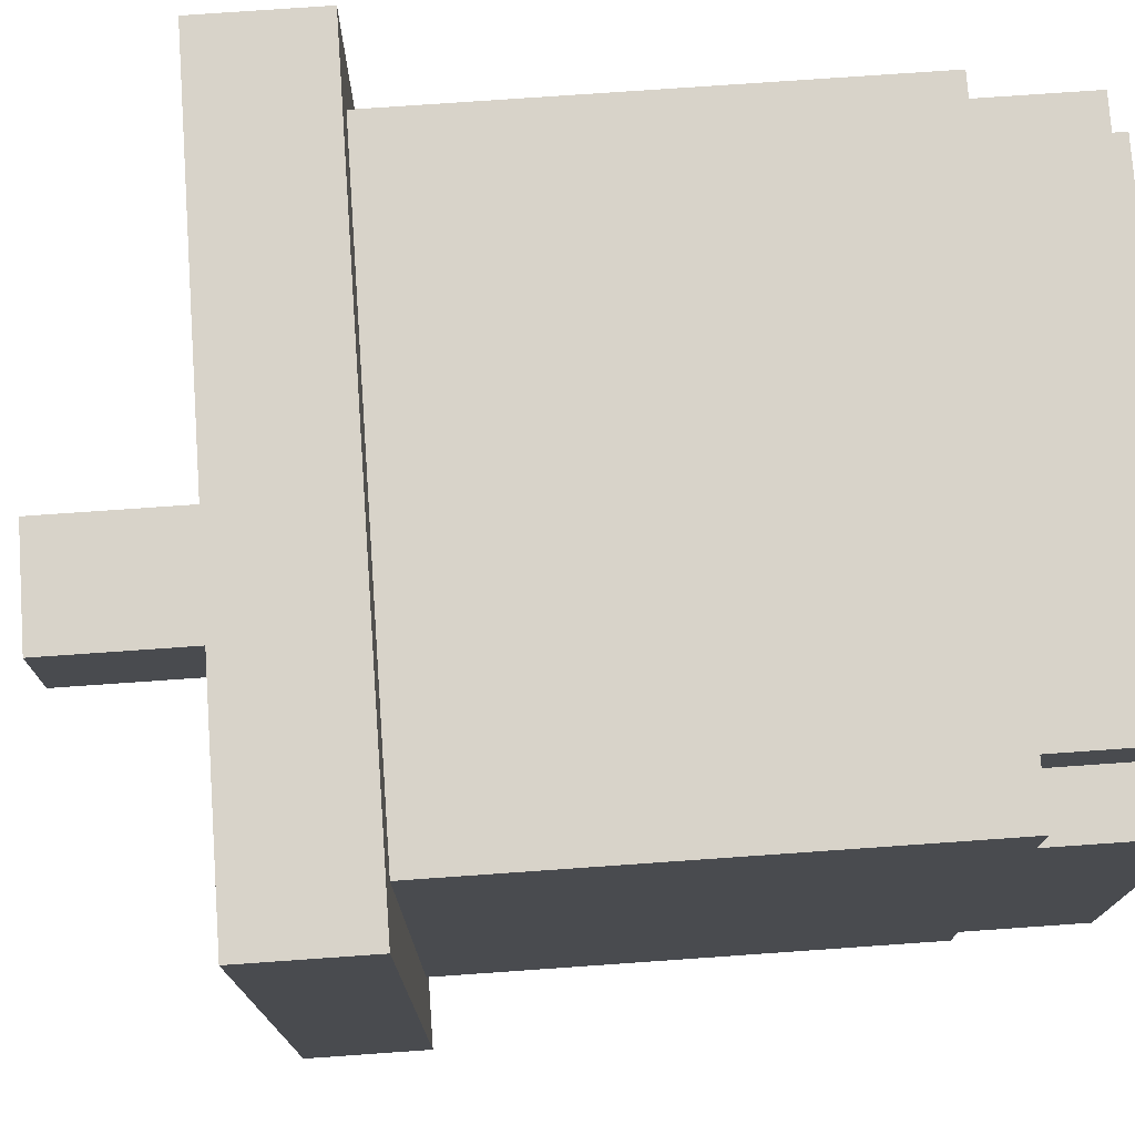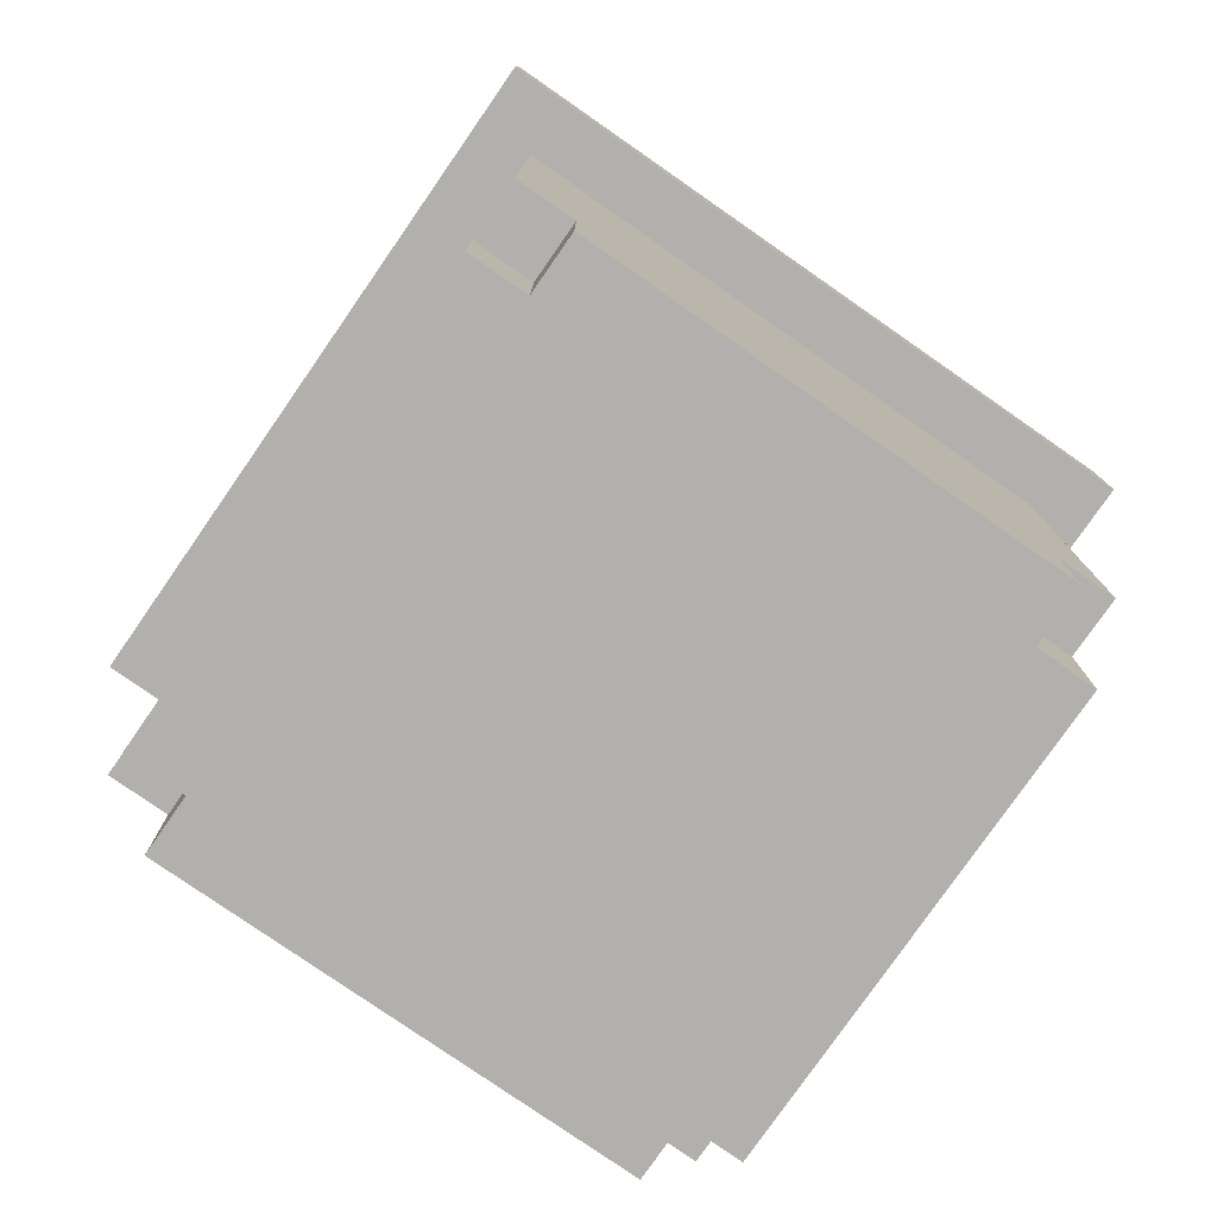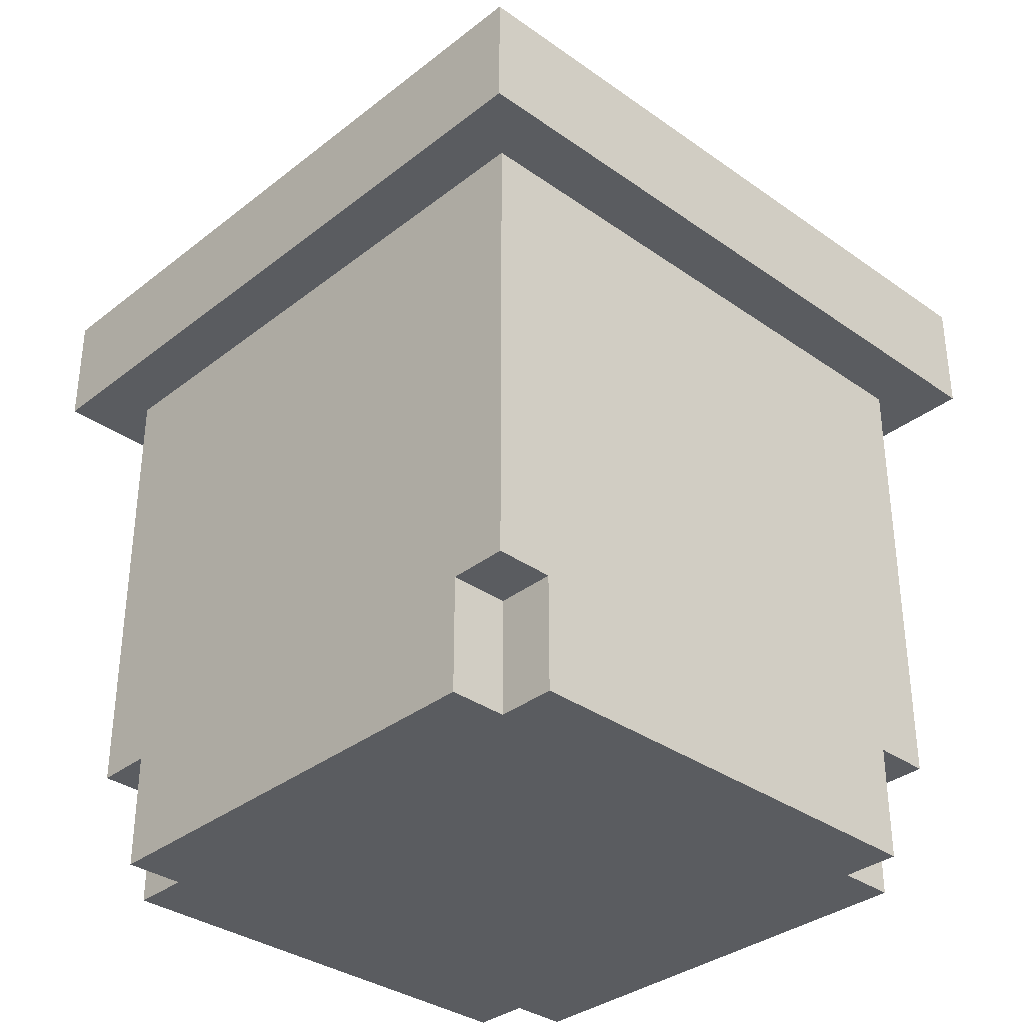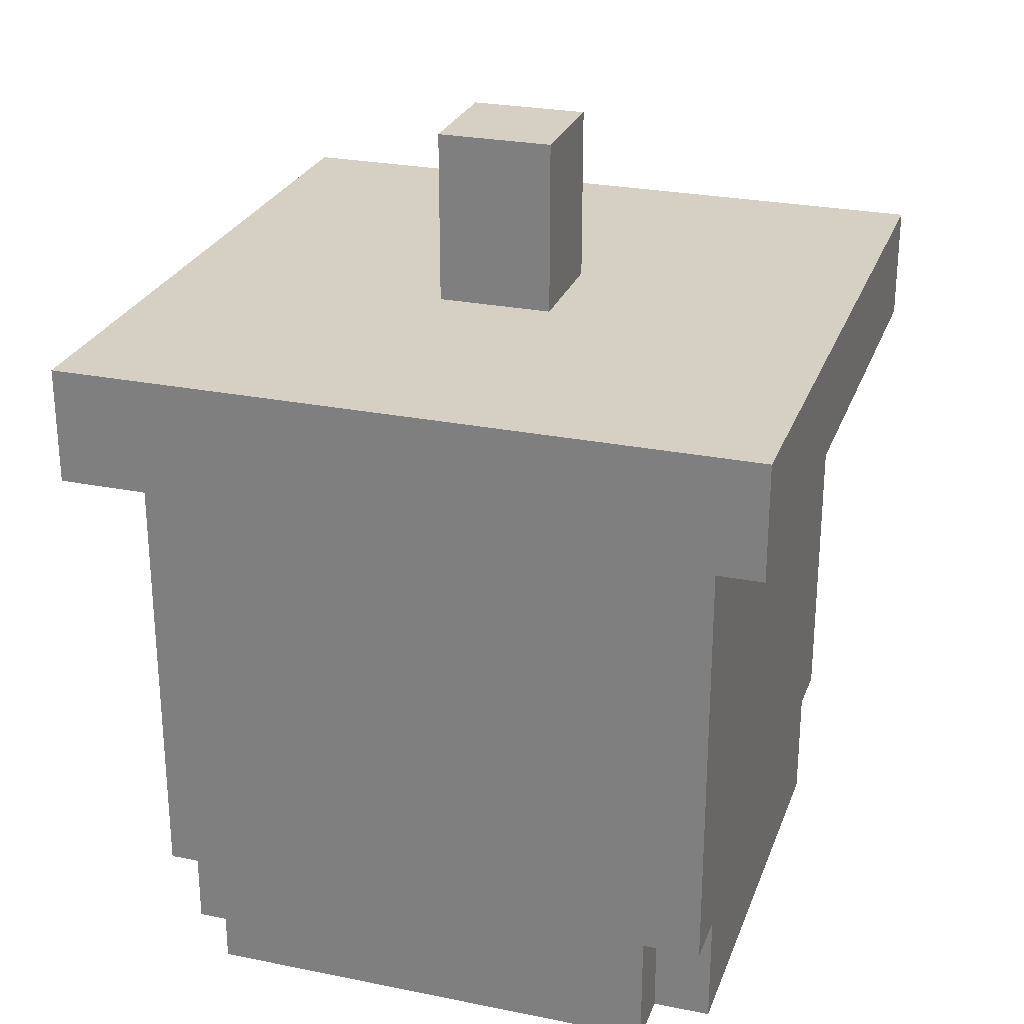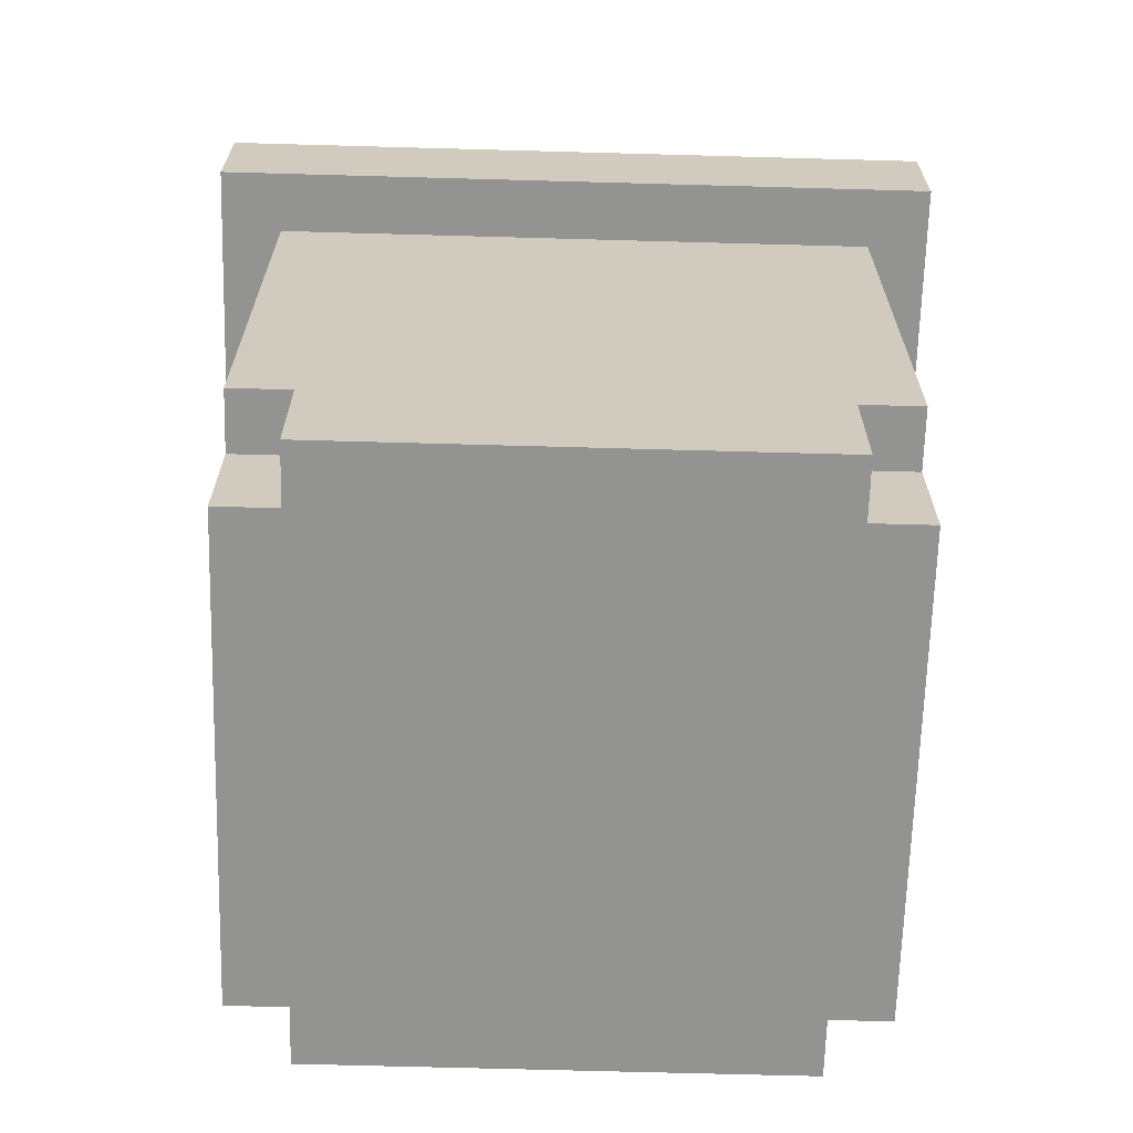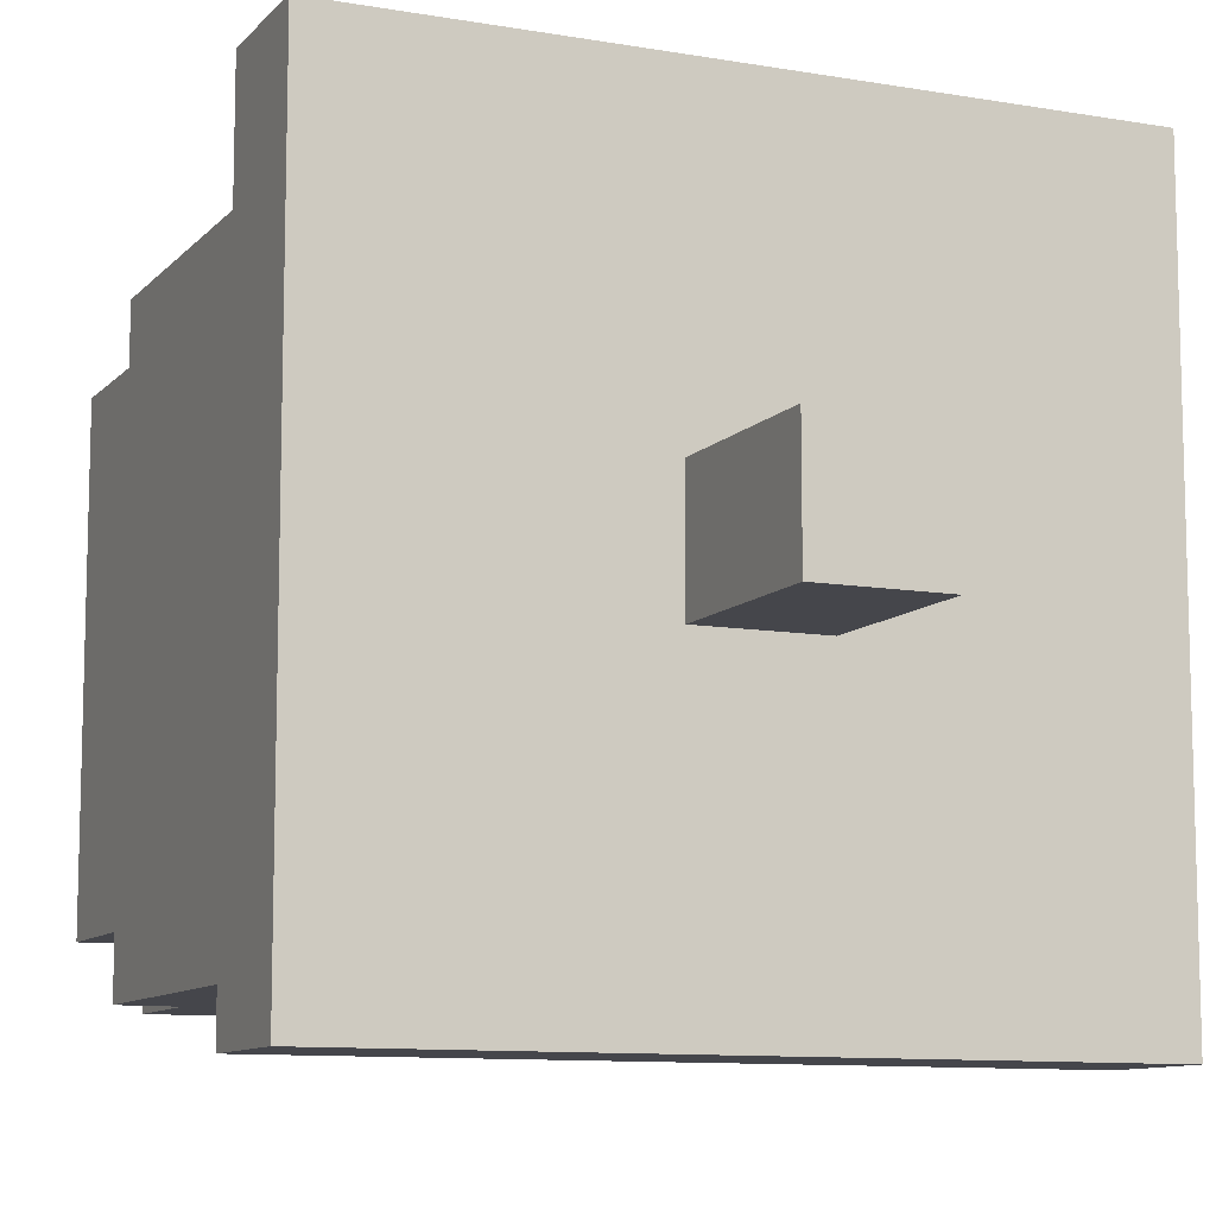
<metadata>
{"format":"obj","ext":"obj","renderer":"f3d","projection":"perspective","resolution":1024,"background":"white","views":[{"elev":75.9,"azim":-94.0,"up":"+Z"},{"elev":-78.6,"azim":145.2,"up":"+Y"},{"elev":-34.2,"azim":-43.6,"up":"+Y"},{"elev":26.2,"azim":107.7,"up":"+Y"},{"elev":-66.6,"azim":178.4,"up":"+Y"},{"elev":-10.1,"azim":156.1,"up":"+Z"}]}
</metadata>
<code>
o
v 1.3 3 -1.4
v 1.3 3 -2.6
v 1.3 3.2 -1.4
v 1.3 3.2 -2.6
v 1.4 2 -1.6
v 1.4 2 -2.4
v 1.4 2.2 -1.5
v 1.4 2.2 -1.6
v 1.4 2.2 -2.4
v 1.4 2.2 -2.5
v 1.4 2.3 -1.5
v 1.4 2.3 -2.5
v 1.4 3 -1.5
v 1.4 3 -2.5
v 1.5 2 -1.5
v 1.5 2 -1.6
v 1.5 2 -2.4
v 1.5 2 -2.5
v 1.5 2.2 -1.5
v 1.5 2.2 -1.6
v 1.5 2.2 -2.4
v 1.5 2.2 -2.5
v 1.8 3.2 -1.9
v 1.8 3.2 -2.1
v 1.8 3.5 -1.9
v 1.8 3.5 -2.1
v 2 3.2 -1.9
v 2 3.2 -2.1
v 2 3.5 -1.9
v 2 3.5 -2.1
v 2.3 2 -1.5
v 2.3 2 -1.6
v 2.3 2 -2.4
v 2.3 2 -2.5
v 2.3 2.2 -1.5
v 2.3 2.2 -1.6
v 2.3 2.2 -2.4
v 2.3 2.2 -2.5
v 2.4 2 -1.6
v 2.4 2 -2.4
v 2.4 2.2 -1.5
v 2.4 2.2 -1.6
v 2.4 2.2 -2.4
v 2.4 2.2 -2.5
v 2.4 2.3 -1.5
v 2.4 2.3 -2.5
v 2.4 3 -1.5
v 2.4 3 -2.5
v 2.5 3 -1.4
v 2.5 3 -2.6
v 2.5 3.2 -1.4
v 2.5 3.2 -2.6
v 1.3 3 -1.4
v 1.3 3.2 -1.4
v 2.5 3 -1.4
v 2.5 3.2 -1.4
v 1.4 2.2 -1.5
v 1.4 2.3 -1.5
v 1.4 3 -1.5
v 1.5 2 -1.5
v 1.5 2.2 -1.5
v 2.3 2 -1.5
v 2.3 2.2 -1.5
v 2.4 2.2 -1.5
v 2.4 2.3 -1.5
v 2.4 3 -1.5
v 1.4 2 -1.6
v 1.4 2.2 -1.6
v 1.5 2 -1.6
v 1.5 2.2 -1.6
v 2.3 2 -1.6
v 2.3 2.2 -1.6
v 2.4 2 -1.6
v 2.4 2.2 -1.6
v 1.8 3.2 -1.9
v 1.8 3.5 -1.9
v 2 3.2 -1.9
v 2 3.5 -1.9
v 1.8 3.2 -2.1
v 1.8 3.5 -2.1
v 2 3.2 -2.1
v 2 3.5 -2.1
v 1.4 2 -2.4
v 1.4 2.2 -2.4
v 1.5 2 -2.4
v 1.5 2.2 -2.4
v 2.3 2 -2.4
v 2.3 2.2 -2.4
v 2.4 2 -2.4
v 2.4 2.2 -2.4
v 1.4 2.2 -2.5
v 1.4 2.3 -2.5
v 1.4 3 -2.5
v 1.5 2 -2.5
v 1.5 2.2 -2.5
v 2.3 2 -2.5
v 2.3 2.2 -2.5
v 2.4 2.2 -2.5
v 2.4 2.3 -2.5
v 2.4 3 -2.5
v 1.3 3 -2.6
v 1.3 3.2 -2.6
v 2.5 3 -2.6
v 2.5 3.2 -2.6
v 1.5 2 -1.5
v 2.3 2 -1.5
v 1.4 2 -1.6
v 1.5 2 -1.6
v 2.3 2 -1.6
v 2.4 2 -1.6
v 1.4 2 -2.4
v 1.5 2 -2.4
v 2.3 2 -2.4
v 2.4 2 -2.4
v 1.5 2 -2.5
v 2.3 2 -2.5
v 1.4 2.2 -1.5
v 1.5 2.2 -1.5
v 2.3 2.2 -1.5
v 2.4 2.2 -1.5
v 1.4 2.2 -1.6
v 1.5 2.2 -1.6
v 2.3 2.2 -1.6
v 2.4 2.2 -1.6
v 1.4 2.2 -2.4
v 1.5 2.2 -2.4
v 2.3 2.2 -2.4
v 2.4 2.2 -2.4
v 1.4 2.2 -2.5
v 1.5 2.2 -2.5
v 2.3 2.2 -2.5
v 2.4 2.2 -2.5
v 1.3 3 -1.4
v 2.5 3 -1.4
v 1.4 3 -1.5
v 2.4 3 -1.5
v 1.4 3 -2.5
v 2.4 3 -2.5
v 1.3 3 -2.6
v 2.5 3 -2.6
v 1.3 3.2 -1.4
v 2.5 3.2 -1.4
v 1.8 3.2 -1.9
v 2 3.2 -1.9
v 1.8 3.2 -2.1
v 2 3.2 -2.1
v 1.3 3.2 -2.6
v 2.5 3.2 -2.6
v 1.8 3.5 -1.9
v 2 3.5 -1.9
v 1.8 3.5 -2.1
v 2 3.5 -2.1
f 3 2 1
f 4 2 3
f 8 6 5
f 9 6 8
f 11 8 7
f 11 10 9
f 11 9 8
f 12 10 11
f 13 12 11
f 14 12 13
f 19 16 15
f 20 16 19
f 21 18 17
f 22 18 21
f 25 24 23
f 26 24 25
f 27 28 29
f 29 28 30
f 31 32 35
f 35 32 36
f 33 34 37
f 37 34 38
f 39 40 42
f 42 40 43
f 41 42 45
f 43 44 45
f 42 43 45
f 45 44 46
f 45 46 47
f 47 46 48
f 49 50 51
f 51 50 52
f 55 54 53
f 56 54 55
f 61 58 57
f 62 61 60
f 63 58 61
f 63 61 62
f 64 58 63
f 65 59 58
f 65 58 64
f 66 59 65
f 69 68 67
f 70 68 69
f 73 72 71
f 74 72 73
f 77 76 75
f 78 76 77
f 79 80 81
f 81 80 82
f 83 84 85
f 85 84 86
f 87 88 89
f 89 88 90
f 91 92 95
f 94 95 96
f 95 92 97
f 96 95 97
f 97 92 98
f 92 93 99
f 98 92 99
f 99 93 100
f 101 102 103
f 103 102 104
f 108 106 105
f 109 106 108
f 111 108 107
f 111 110 109
f 111 109 108
f 112 110 111
f 113 110 112
f 114 110 113
f 115 113 112
f 116 113 115
f 121 118 117
f 122 118 121
f 123 120 119
f 124 120 123
f 129 126 125
f 130 126 129
f 131 128 127
f 132 128 131
f 135 134 133
f 136 134 135
f 137 135 133
f 138 134 136
f 139 137 133
f 139 138 137
f 140 134 138
f 140 138 139
f 141 142 143
f 143 142 144
f 141 143 145
f 144 142 146
f 141 145 147
f 145 146 147
f 146 142 148
f 147 146 148
f 149 150 151
f 151 150 152

</code>
